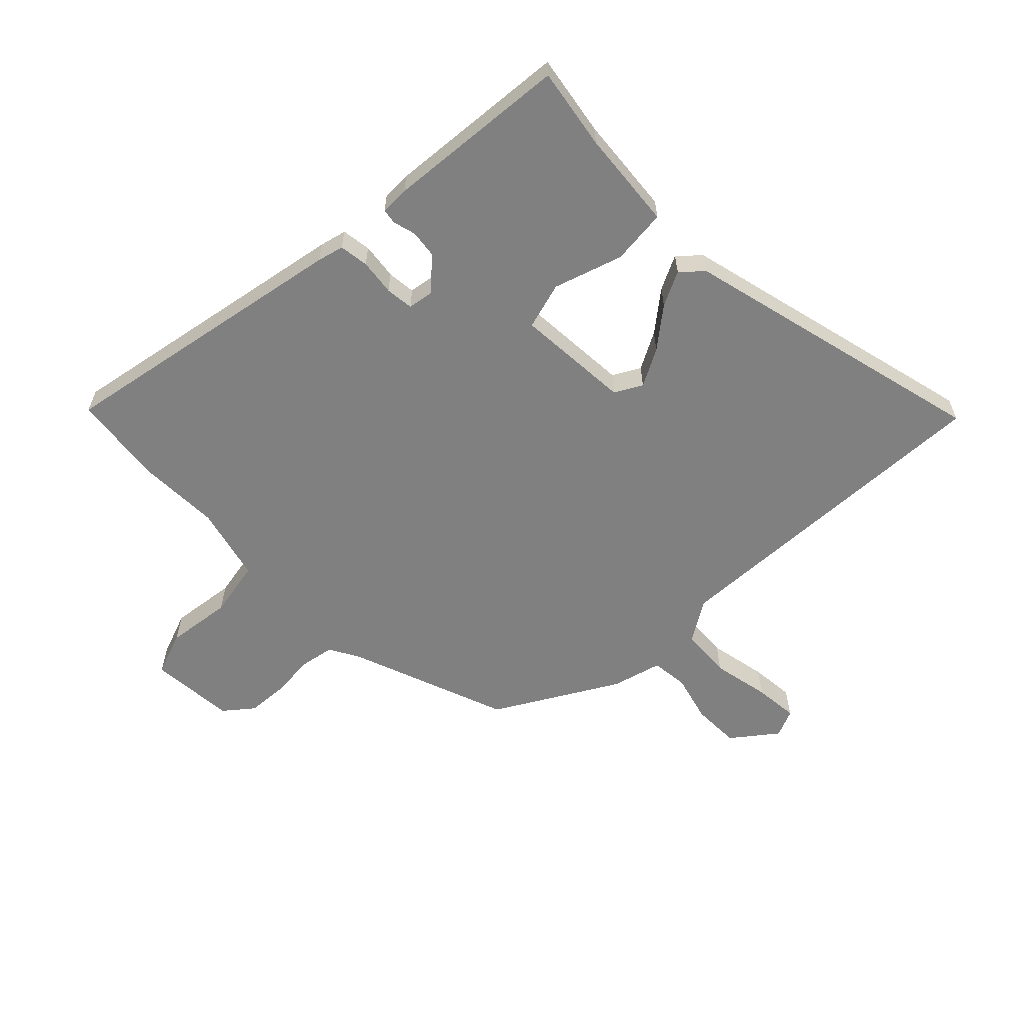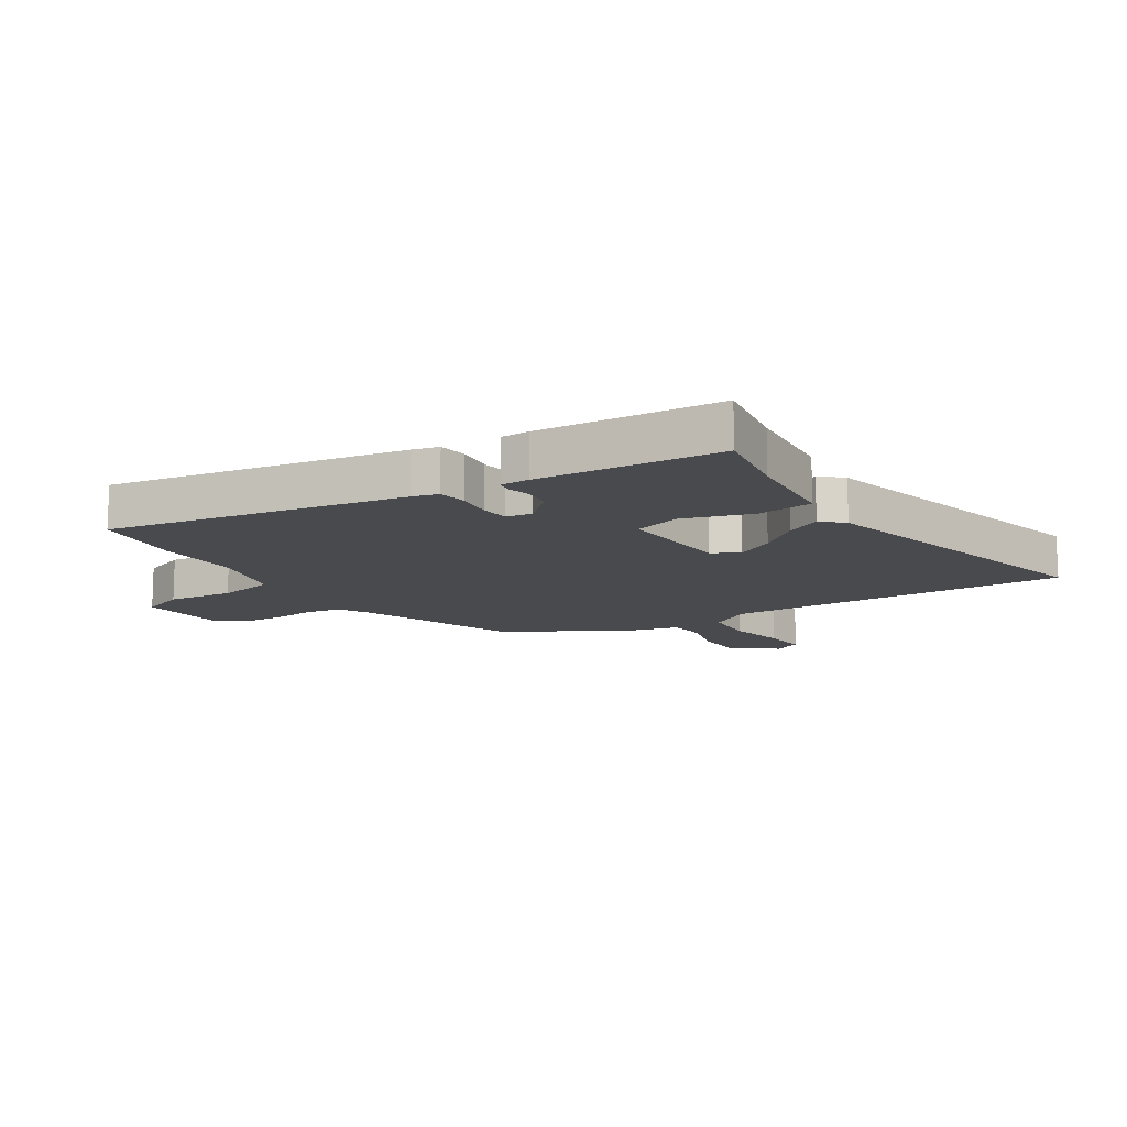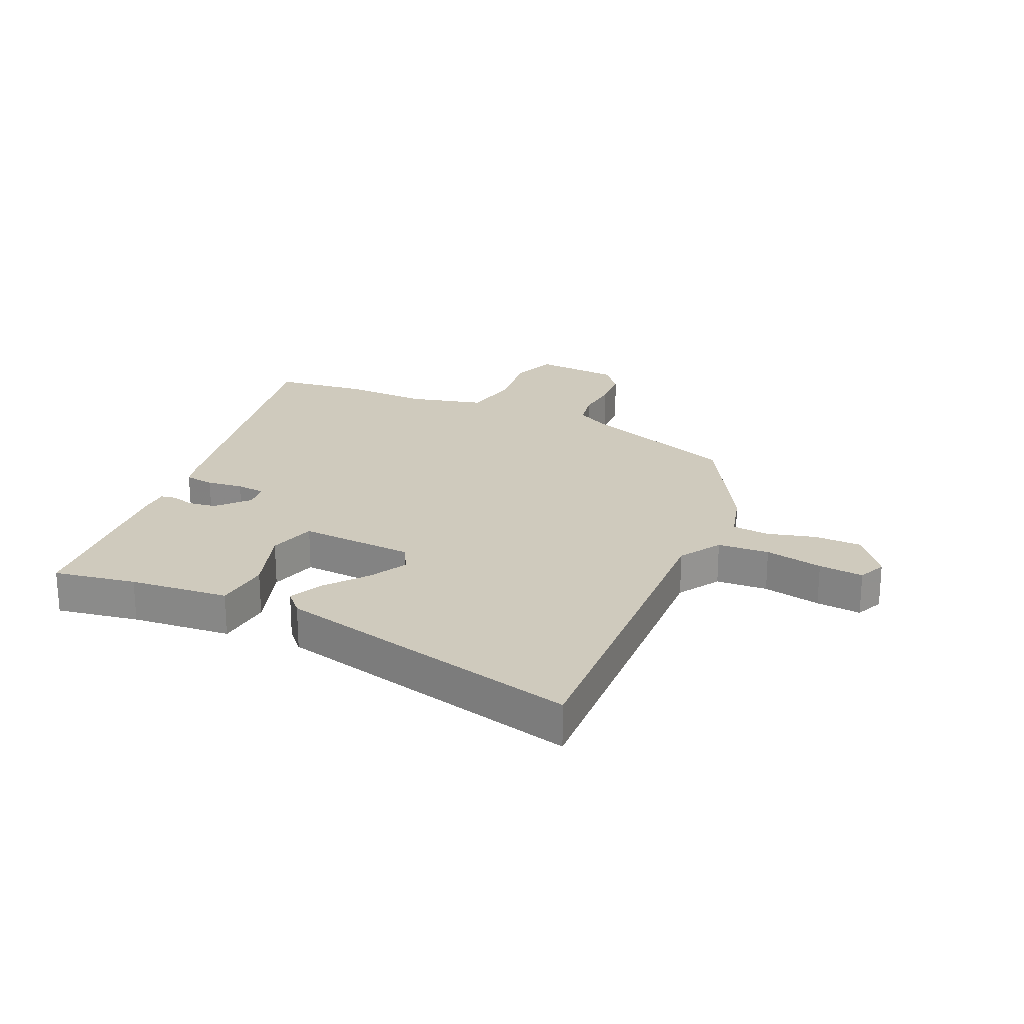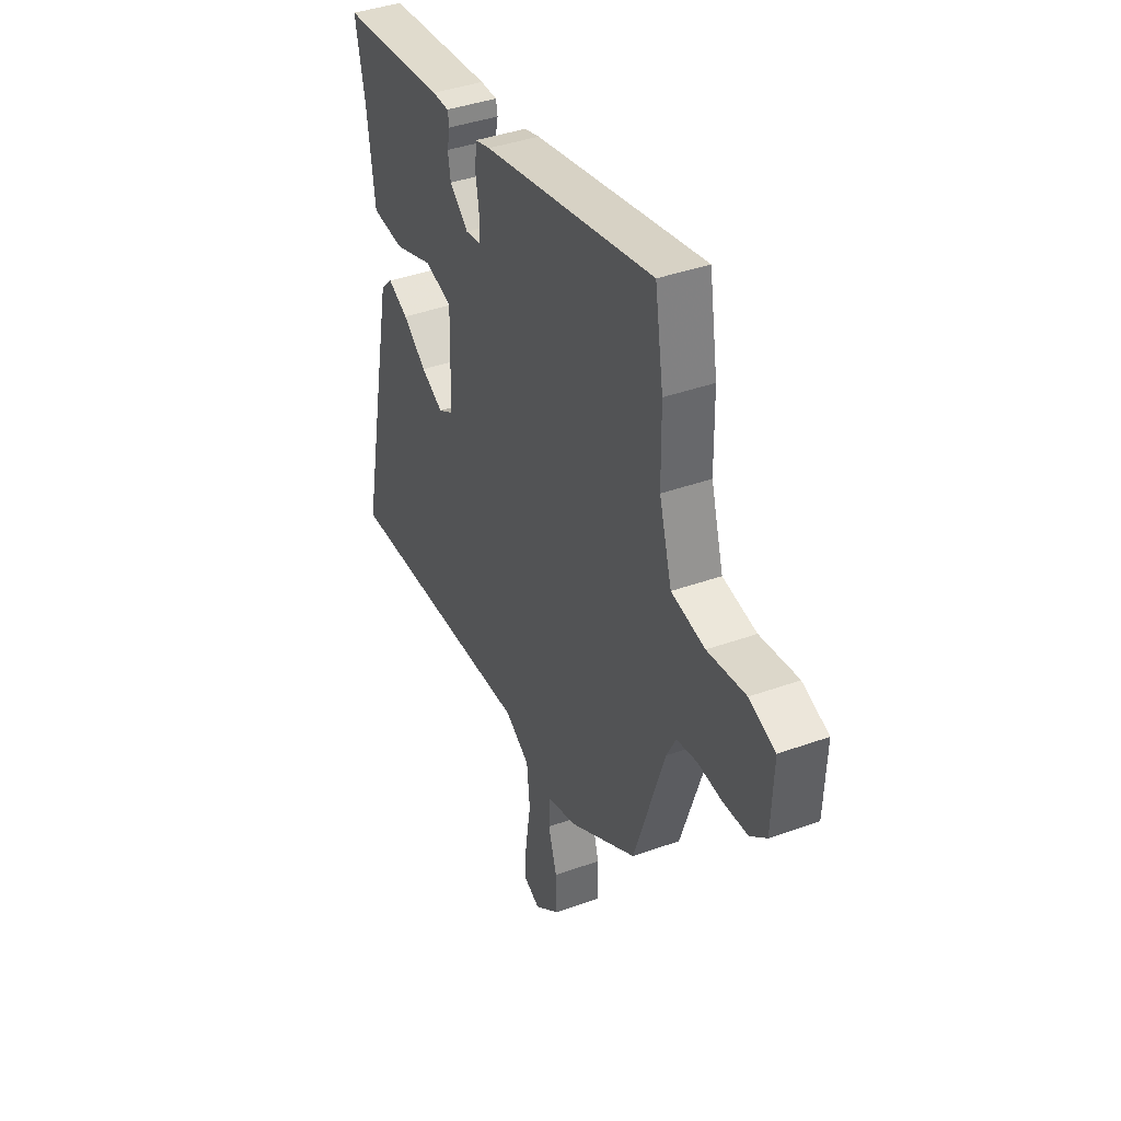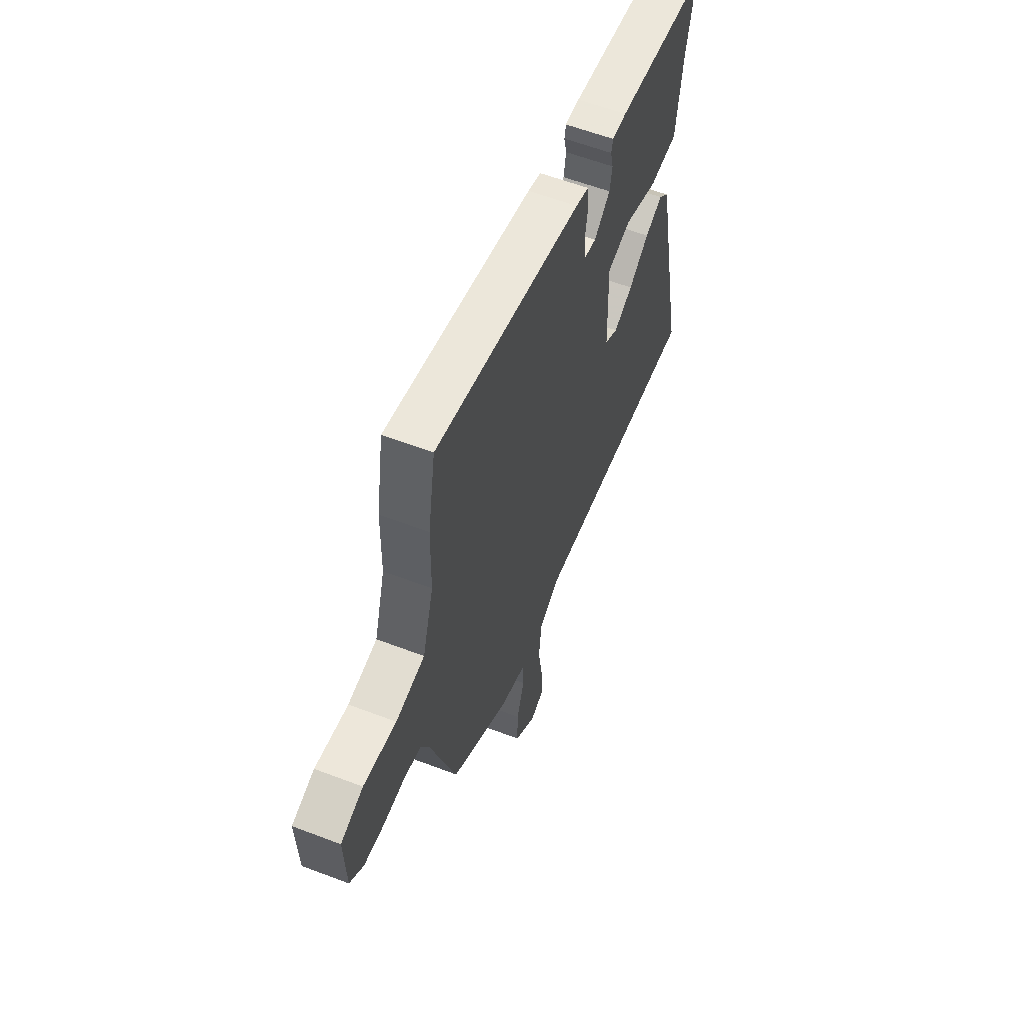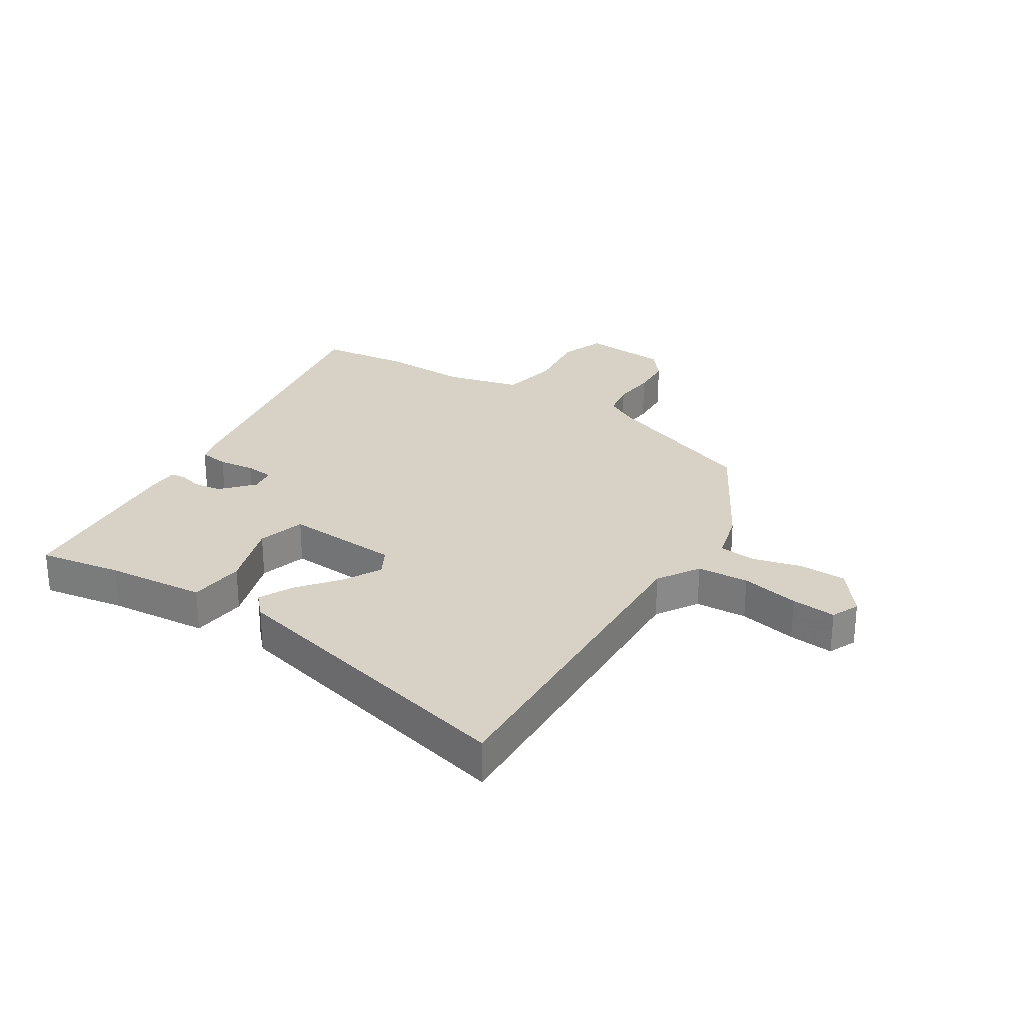
<metadata>
{"format":"obj","ext":"obj","renderer":"f3d","projection":"perspective","resolution":1024,"background":"white","views":[{"elev":-60.1,"azim":46.7,"up":"+Y"},{"elev":-13.1,"azim":35.1,"up":"+Y"},{"elev":22.9,"azim":116.4,"up":"+Y"},{"elev":40.4,"azim":-113.8,"up":"+Z"},{"elev":59.1,"azim":-68.5,"up":"+Z"},{"elev":27.3,"azim":124.8,"up":"+Y"}]}
</metadata>
<code>
v 0.523 0.07 0.456
v 0.494 0.07 0.318
v 0.472 0.07 0.151
v 0.377 0.07 0.145
v 0.262 0.07 0.187
v 0.181 0.07 0.167
v 0.186 0.07 -0.029
v 0.231 0.07 -0.056
v 0.296 0.07 -0.024
v 0.365 0.07 0.027
v 0.425 0.07 0.054
v 0.46 0.07 0.019
v 0.568 0.07 -0.509
v -0.012 0.07 -0.462
v -0.084 0.07 -0.503
v -0.093 0.07 -0.59
v -0.077 0.07 -0.689
v -0.073 0.07 -0.765
v -0.121 0.07 -0.784
v -0.194 0.07 -0.723
v -0.192 0.07 -0.642
v -0.167 0.07 -0.561
v -0.171 0.07 -0.498
v -0.255 0.07 -0.472
v -0.456 0.07 -0.346
v -0.546 0.07 -0.072
v -0.573 0.07 -0.019
v -0.632 0.07 -0.006
v -0.705 0.07 -0.01
v -0.775 0.07 -0.003
v -0.822 0.07 0.038
v -0.828 0.07 0.184
v -0.752 0.07 0.209
v -0.641 0.07 0.191
v -0.543 0.07 0.206
v -0.506 0.07 0.332
v -0.504 0.07 0.475
v -0.479 0.07 0.627
v 0.02 0.07 0.516
v 0.064 0.07 0.503
v 0.069 0.07 0.453
v 0.059 0.07 0.392
v 0.062 0.07 0.344
v 0.105 0.07 0.336
v 0.16 0.07 0.382
v 0.168 0.07 0.429
v 0.159 0.07 0.469
v 0.164 0.07 0.494
v 0.213 0.07 0.493
v 0.523 0 0.456
v 0.494 0 0.318
v 0.472 0 0.151
v 0.377 0 0.145
v 0.262 0 0.187
v 0.181 0 0.167
v 0.186 0 -0.029
v 0.231 0 -0.056
v 0.296 0 -0.024
v 0.365 0 0.027
v 0.425 0 0.054
v 0.46 0 0.019
v 0.568 0 -0.509
v -0.012 0 -0.462
v -0.084 0 -0.503
v -0.093 0 -0.59
v -0.077 0 -0.689
v -0.073 0 -0.765
v -0.121 0 -0.784
v -0.194 0 -0.723
v -0.192 0 -0.642
v -0.167 0 -0.561
v -0.171 0 -0.498
v -0.255 0 -0.472
v -0.456 0 -0.346
v -0.546 0 -0.072
v -0.573 0 -0.019
v -0.632 0 -0.006
v -0.705 0 -0.01
v -0.775 0 -0.003
v -0.822 0 0.038
v -0.828 0 0.184
v -0.752 0 0.209
v -0.641 0 0.191
v -0.543 0 0.206
v -0.506 0 0.332
v -0.504 0 0.475
v -0.479 0 0.627
v 0.02 0 0.516
v 0.064 0 0.503
v 0.069 0 0.453
v 0.059 0 0.392
v 0.062 0 0.344
v 0.105 0 0.336
v 0.16 0 0.382
v 0.168 0 0.429
v 0.159 0 0.469
v 0.164 0 0.494
v 0.213 0 0.493
f 46 47 48 49
f 45 46 49 1
f 44 45 1 2
f 39 40 41 42
f 39 42 43
f 36 37 38 39
f 35 36 39 43
f 31 32 33 34
f 31 34 35
f 28 29 30 31
f 27 28 31 35
f 26 27 35 43
f 23 24 25 26
f 19 20 21 22
f 19 22 23
f 16 17 18 19
f 15 16 19 23
f 14 15 23 26
f 9 10 11 12
f 8 9 12 13
f 7 8 13 14
f 2 3 4 5
f 44 2 5 6
f 14 26 43 44
f 6 7 14 44
f 98 97 96 95
f 50 98 95 94
f 51 50 94 93
f 91 90 89 88
f 92 91 88
f 88 87 86 85
f 92 88 85 84
f 83 82 81 80
f 84 83 80
f 80 79 78 77
f 84 80 77 76
f 92 84 76 75
f 75 74 73 72
f 71 70 69 68
f 72 71 68
f 68 67 66 65
f 72 68 65 64
f 75 72 64 63
f 61 60 59 58
f 62 61 58 57
f 63 62 57 56
f 54 53 52 51
f 55 54 51 93
f 93 92 75 63
f 93 63 56 55
f 1 50 51 2
f 2 51 52 3
f 3 52 53 4
f 4 53 54 5
f 5 54 55 6
f 6 55 56 7
f 7 56 57 8
f 8 57 58 9
f 9 58 59 10
f 10 59 60 11
f 11 60 61 12
f 12 61 62 13
f 13 62 63 14
f 14 63 64 15
f 15 64 65 16
f 16 65 66 17
f 17 66 67 18
f 18 67 68 19
f 19 68 69 20
f 20 69 70 21
f 21 70 71 22
f 22 71 72 23
f 23 72 73 24
f 24 73 74 25
f 25 74 75 26
f 26 75 76 27
f 27 76 77 28
f 28 77 78 29
f 29 78 79 30
f 30 79 80 31
f 31 80 81 32
f 32 81 82 33
f 33 82 83 34
f 34 83 84 35
f 35 84 85 36
f 36 85 86 37
f 37 86 87 38
f 38 87 88 39
f 39 88 89 40
f 40 89 90 41
f 41 90 91 42
f 42 91 92 43
f 43 92 93 44
f 44 93 94 45
f 45 94 95 46
f 46 95 96 47
f 47 96 97 48
f 48 97 98 49
f 49 98 50 1

</code>
